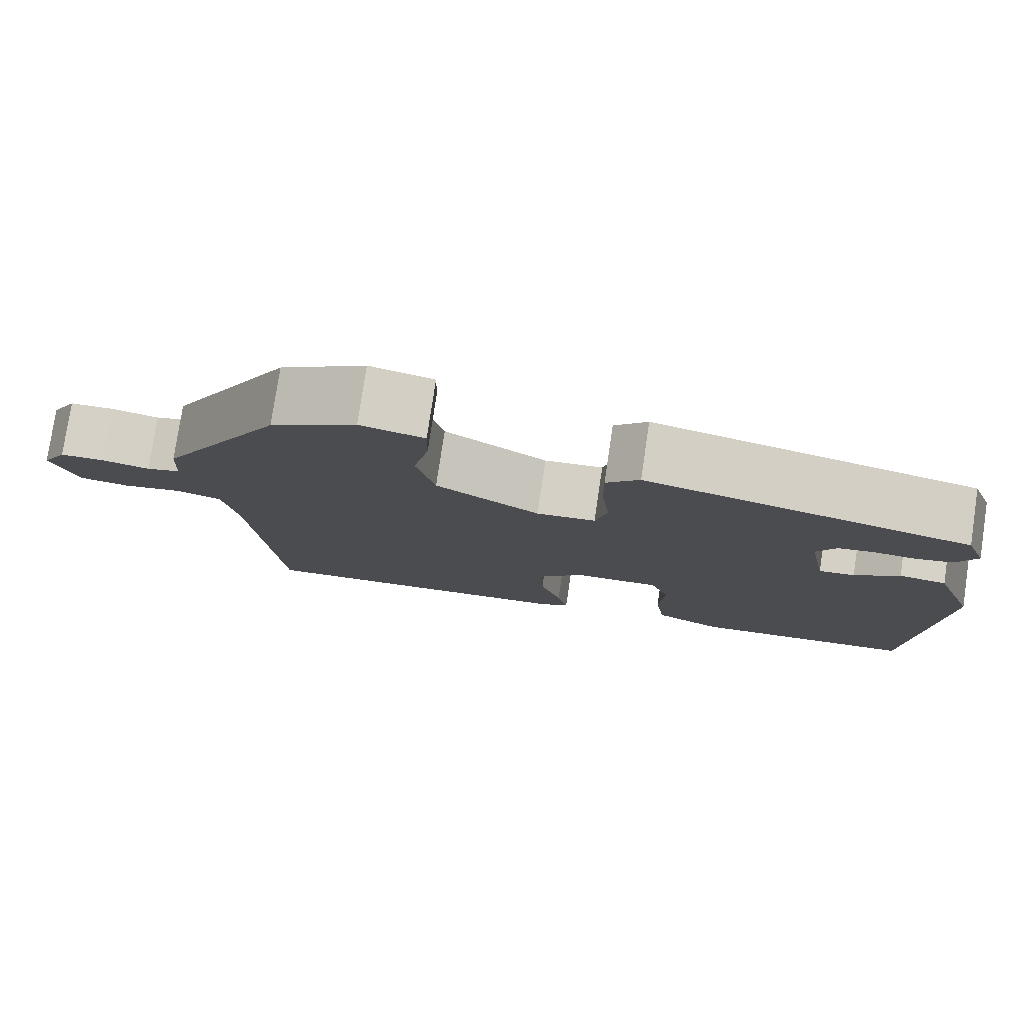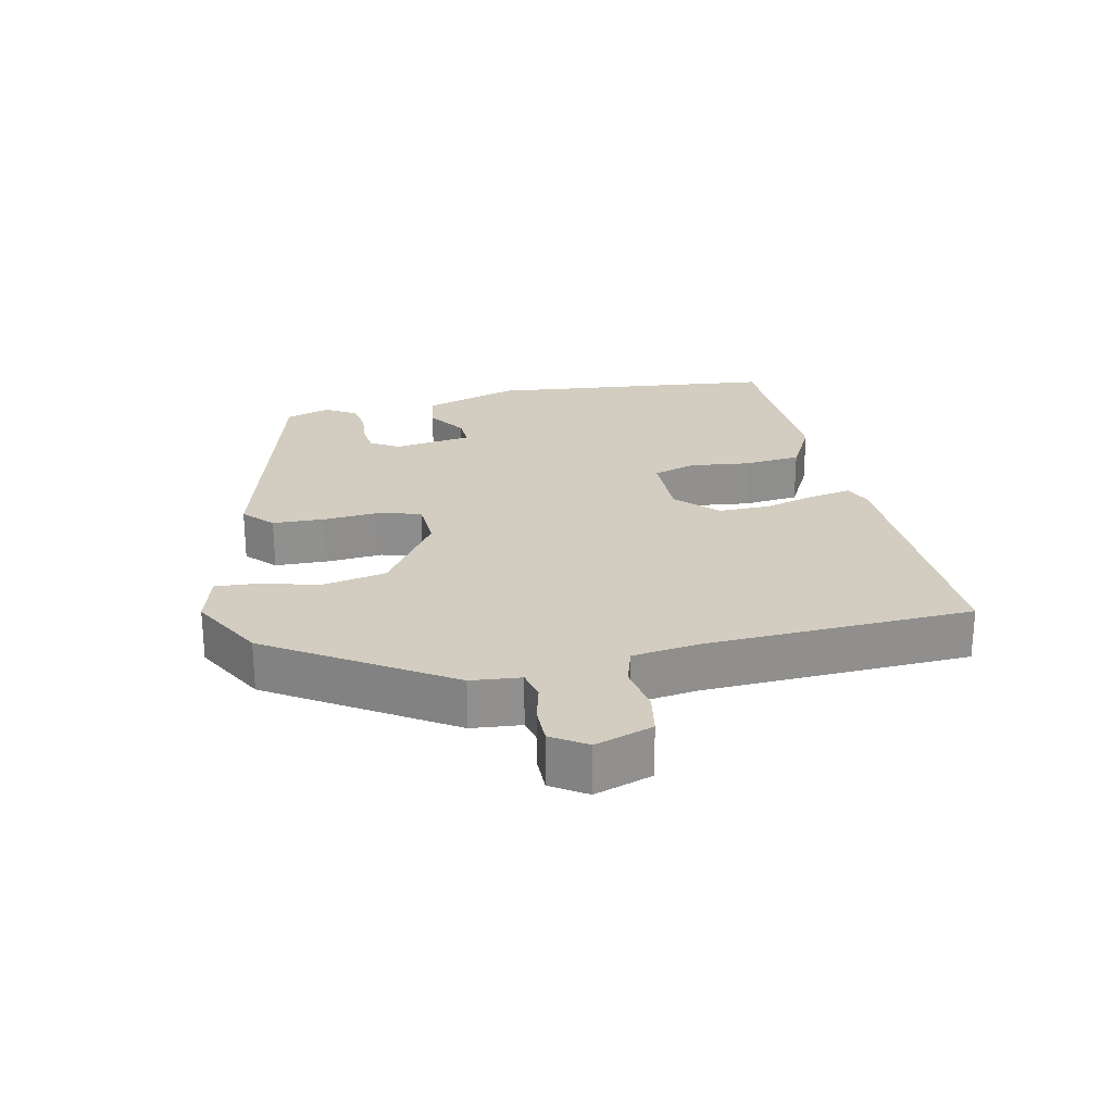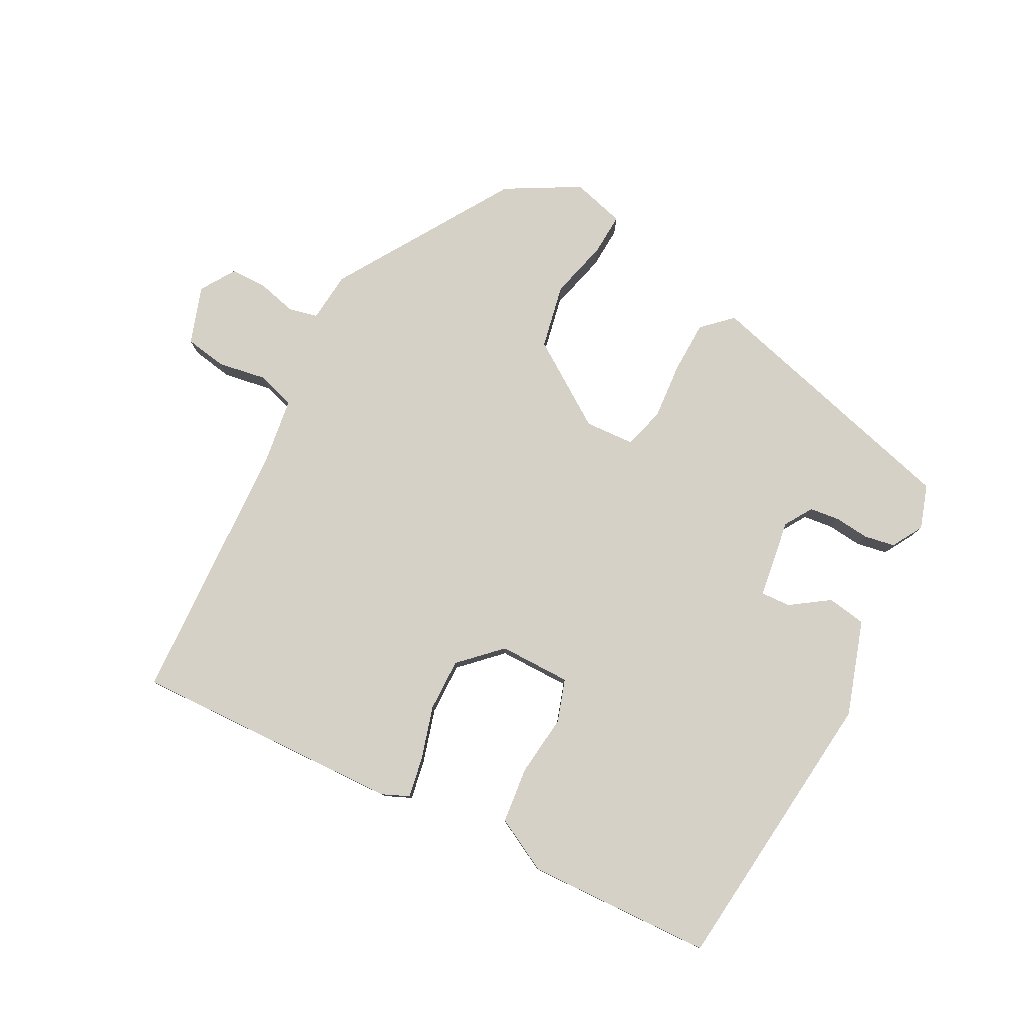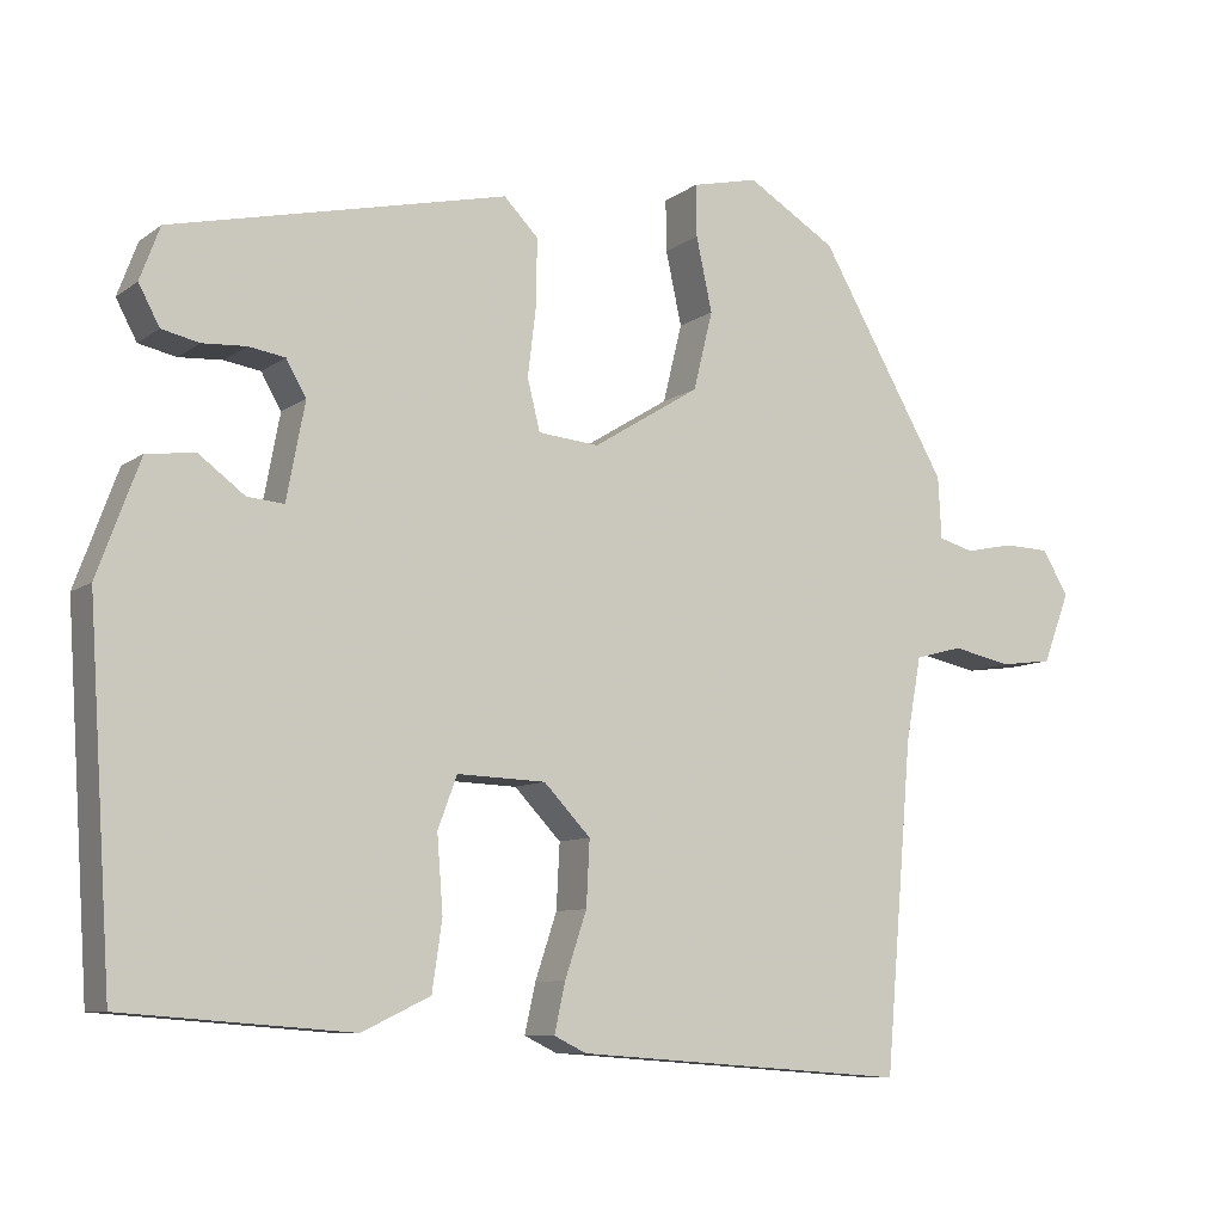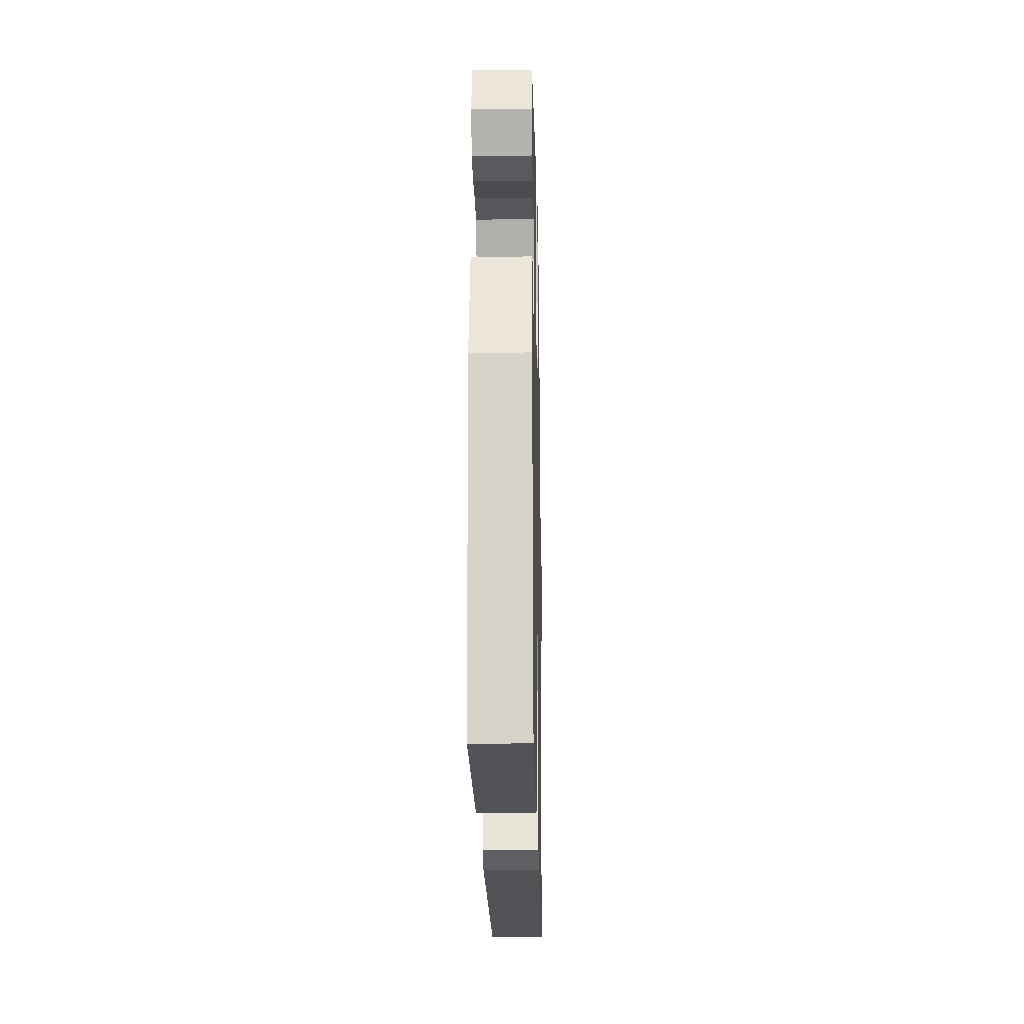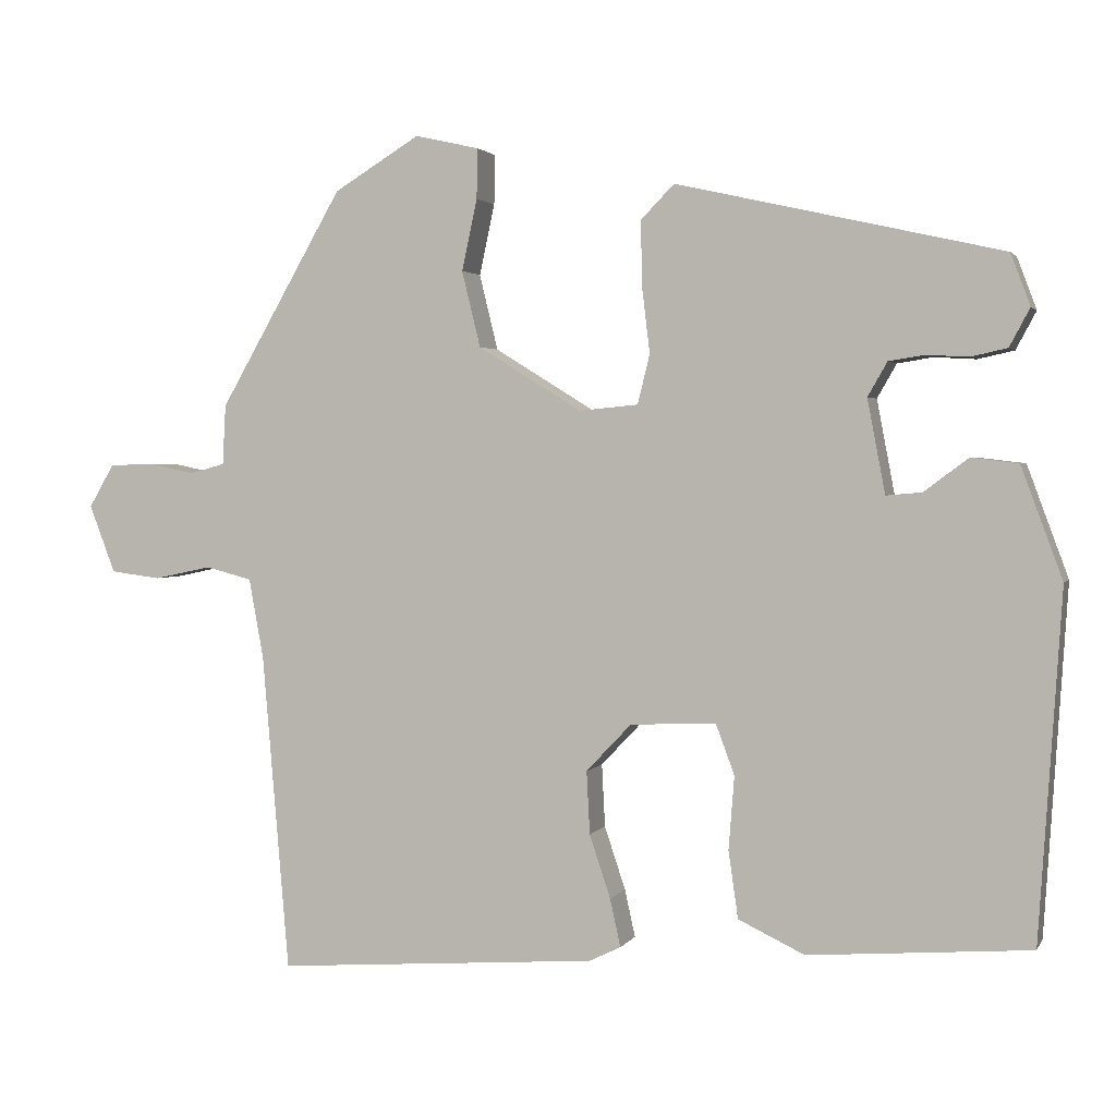
<metadata>
{"format":"obj","ext":"obj","renderer":"f3d","projection":"perspective","resolution":1024,"background":"white","views":[{"elev":78.1,"azim":-171.5,"up":"+Z"},{"elev":24.7,"azim":80.3,"up":"+Y"},{"elev":79.5,"azim":-150.0,"up":"+Y"},{"elev":-8.6,"azim":-29.1,"up":"+Z"},{"elev":-18.2,"azim":-88.8,"up":"+Z"},{"elev":2.2,"azim":-163.5,"up":"+Z"}]}
</metadata>
<code>
v 0.44 0.07 -0.509
v 0.041 0.07 -0.48
v 0.002 0.07 -0.461
v 0.015 0.07 -0.402
v 0.041 0.07 -0.324
v 0.045 0.07 -0.246
v -0.011 0.07 -0.187
v -0.117 0.07 -0.183
v -0.14 0.07 -0.245
v -0.133 0.07 -0.336
v -0.145 0.07 -0.419
v -0.227 0.07 -0.458
v -0.501 0.07 -0.437
v -0.529 0.07 -0.007
v -0.478 0.07 0.131
v -0.42 0.07 0.138
v -0.365 0.07 0.097
v -0.321 0.07 0.093
v -0.299 0.07 0.209
v -0.323 0.07 0.251
v -0.367 0.07 0.258
v -0.419 0.07 0.255
v -0.464 0.07 0.265
v -0.489 0.07 0.312
v -0.465 0.07 0.376
v -0.064 0.07 0.467
v -0.023 0.07 0.425
v -0.024 0.07 0.347
v -0.034 0.07 0.263
v -0.019 0.07 0.202
v 0.054 0.07 0.195
v 0.182 0.07 0.274
v 0.205 0.07 0.368
v 0.186 0.07 0.456
v 0.185 0.07 0.518
v 0.264 0.07 0.536
v 0.37 0.07 0.471
v 0.523 0.07 0.204
v 0.527 0.07 0.13
v 0.569 0.07 0.118
v 0.627 0.07 0.13
v 0.682 0.07 0.128
v 0.713 0.07 0.075
v 0.681 0.07 -0.009
v 0.619 0.07 -0.017
v 0.548 0.07 -0.002
v 0.491 0.07 -0.017
v 0.473 0.07 -0.116
v 0.44 0 -0.509
v 0.041 0 -0.48
v 0.002 0 -0.461
v 0.015 0 -0.402
v 0.041 0 -0.324
v 0.045 0 -0.246
v -0.011 0 -0.187
v -0.117 0 -0.183
v -0.14 0 -0.245
v -0.133 0 -0.336
v -0.145 0 -0.419
v -0.227 0 -0.458
v -0.501 0 -0.437
v -0.529 0 -0.007
v -0.478 0 0.131
v -0.42 0 0.138
v -0.365 0 0.097
v -0.321 0 0.093
v -0.299 0 0.209
v -0.323 0 0.251
v -0.367 0 0.258
v -0.419 0 0.255
v -0.464 0 0.265
v -0.489 0 0.312
v -0.465 0 0.376
v -0.064 0 0.467
v -0.023 0 0.425
v -0.024 0 0.347
v -0.034 0 0.263
v -0.019 0 0.202
v 0.054 0 0.195
v 0.182 0 0.274
v 0.205 0 0.368
v 0.186 0 0.456
v 0.185 0 0.518
v 0.264 0 0.536
v 0.37 0 0.471
v 0.523 0 0.204
v 0.527 0 0.13
v 0.569 0 0.118
v 0.627 0 0.13
v 0.682 0 0.128
v 0.713 0 0.075
v 0.681 0 -0.009
v 0.619 0 -0.017
v 0.548 0 -0.002
v 0.491 0 -0.017
v 0.473 0 -0.116
f 43 44 45 46
f 43 46 47
f 40 41 42 43
f 39 40 43 47
f 38 39 47
f 37 38 47 48
f 33 34 35 36
f 32 33 36 37
f 26 27 28 29
f 24 25 26 29
f 24 29 30
f 21 22 23 24
f 20 21 24
f 20 24 30
f 19 20 30
f 18 19 30 31
f 14 15 16 17
f 14 17 18
f 13 14 18 31
f 9 10 11 12
f 8 9 12 13
f 2 3 4 5
f 2 5 6
f 1 2 6
f 32 37 48 1
f 8 13 31 32
f 7 8 32
f 1 6 7 32
f 94 93 92 91
f 95 94 91
f 91 90 89 88
f 95 91 88 87
f 95 87 86
f 96 95 86 85
f 84 83 82 81
f 85 84 81 80
f 77 76 75 74
f 77 74 73 72
f 78 77 72
f 72 71 70 69
f 72 69 68
f 78 72 68
f 78 68 67
f 79 78 67 66
f 65 64 63 62
f 66 65 62
f 79 66 62 61
f 60 59 58 57
f 61 60 57 56
f 53 52 51 50
f 54 53 50
f 54 50 49
f 49 96 85 80
f 80 79 61 56
f 80 56 55
f 80 55 54 49
f 1 49 50 2
f 2 50 51 3
f 3 51 52 4
f 4 52 53 5
f 5 53 54 6
f 6 54 55 7
f 7 55 56 8
f 8 56 57 9
f 9 57 58 10
f 10 58 59 11
f 11 59 60 12
f 12 60 61 13
f 13 61 62 14
f 14 62 63 15
f 15 63 64 16
f 16 64 65 17
f 17 65 66 18
f 18 66 67 19
f 19 67 68 20
f 20 68 69 21
f 21 69 70 22
f 22 70 71 23
f 23 71 72 24
f 24 72 73 25
f 25 73 74 26
f 26 74 75 27
f 27 75 76 28
f 28 76 77 29
f 29 77 78 30
f 30 78 79 31
f 31 79 80 32
f 32 80 81 33
f 33 81 82 34
f 34 82 83 35
f 35 83 84 36
f 36 84 85 37
f 37 85 86 38
f 38 86 87 39
f 39 87 88 40
f 40 88 89 41
f 41 89 90 42
f 42 90 91 43
f 43 91 92 44
f 44 92 93 45
f 45 93 94 46
f 46 94 95 47
f 47 95 96 48
f 48 96 49 1

</code>
